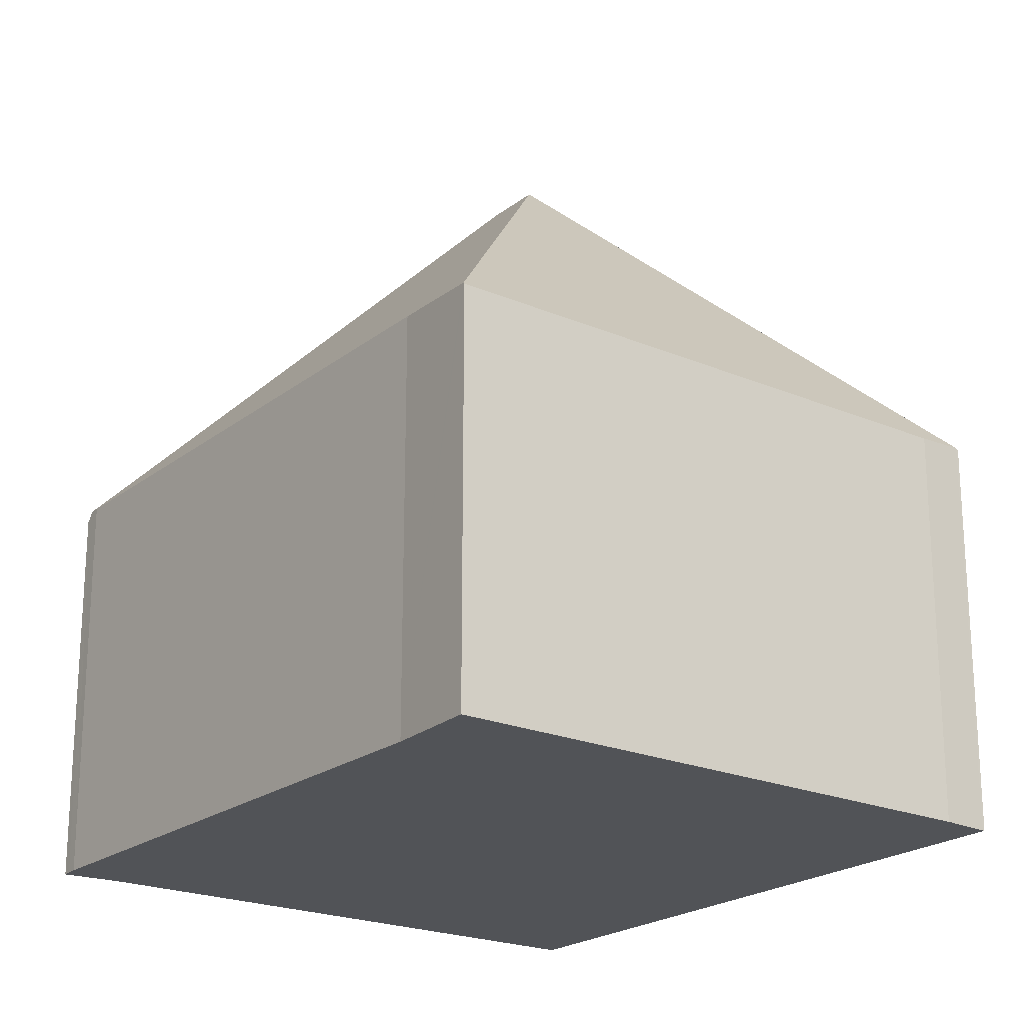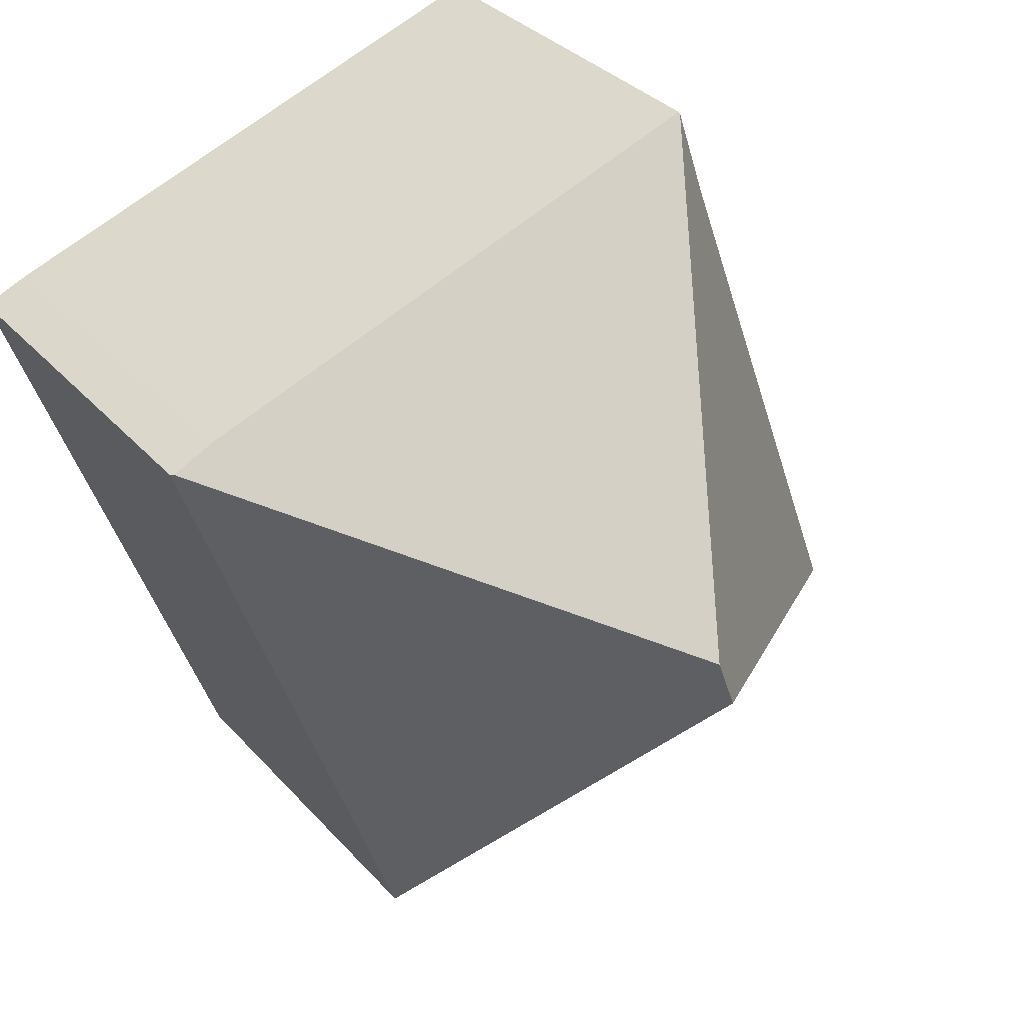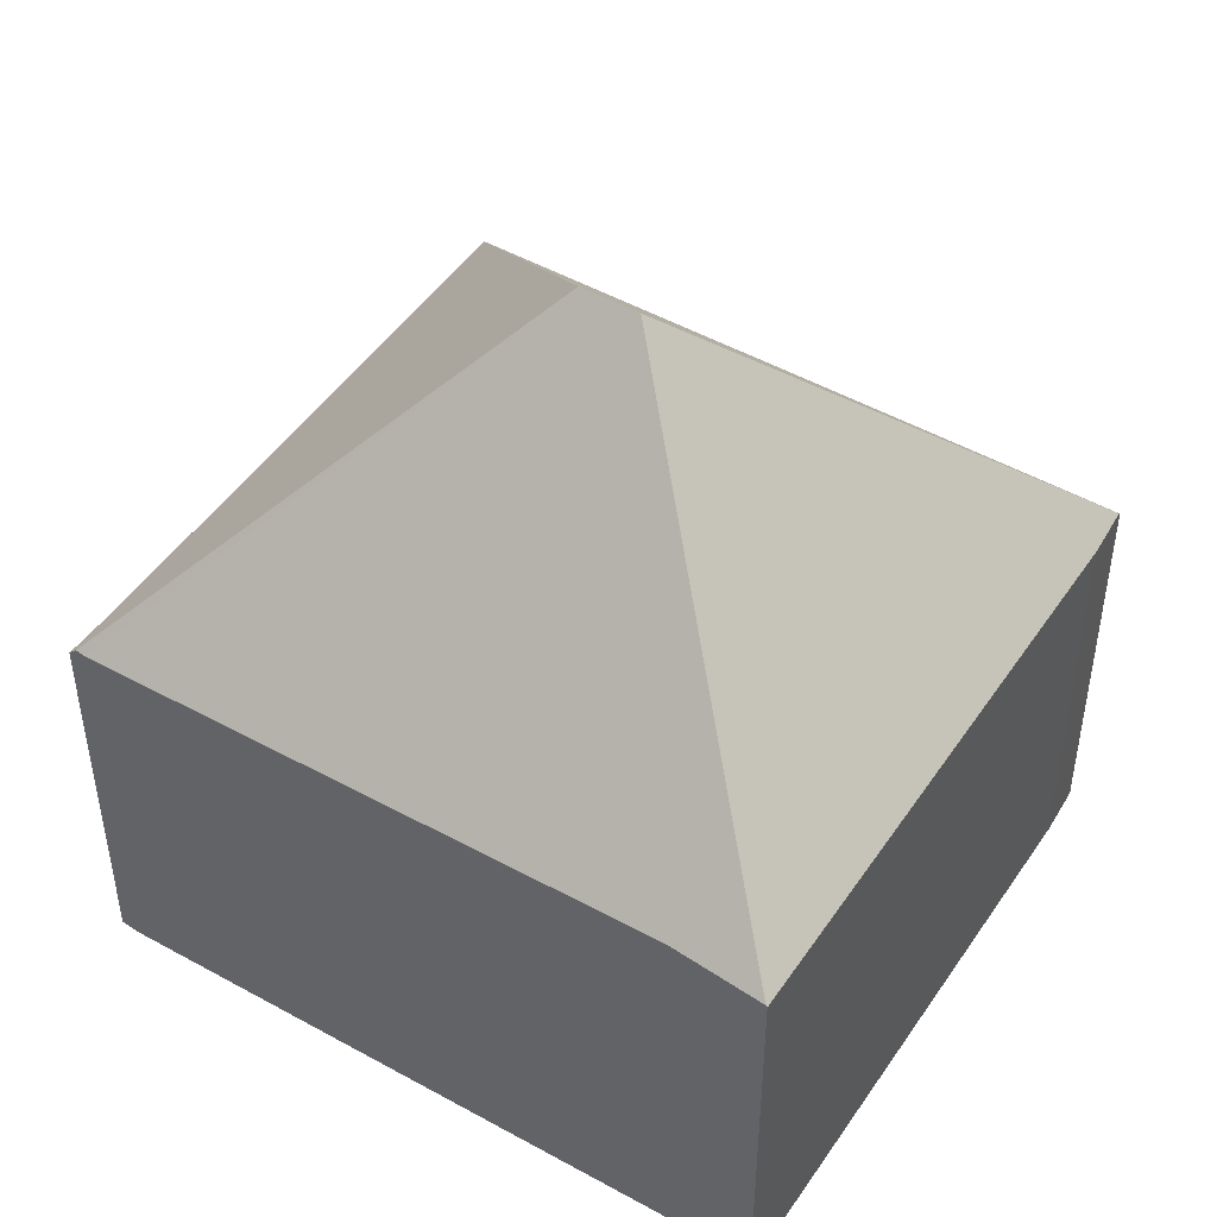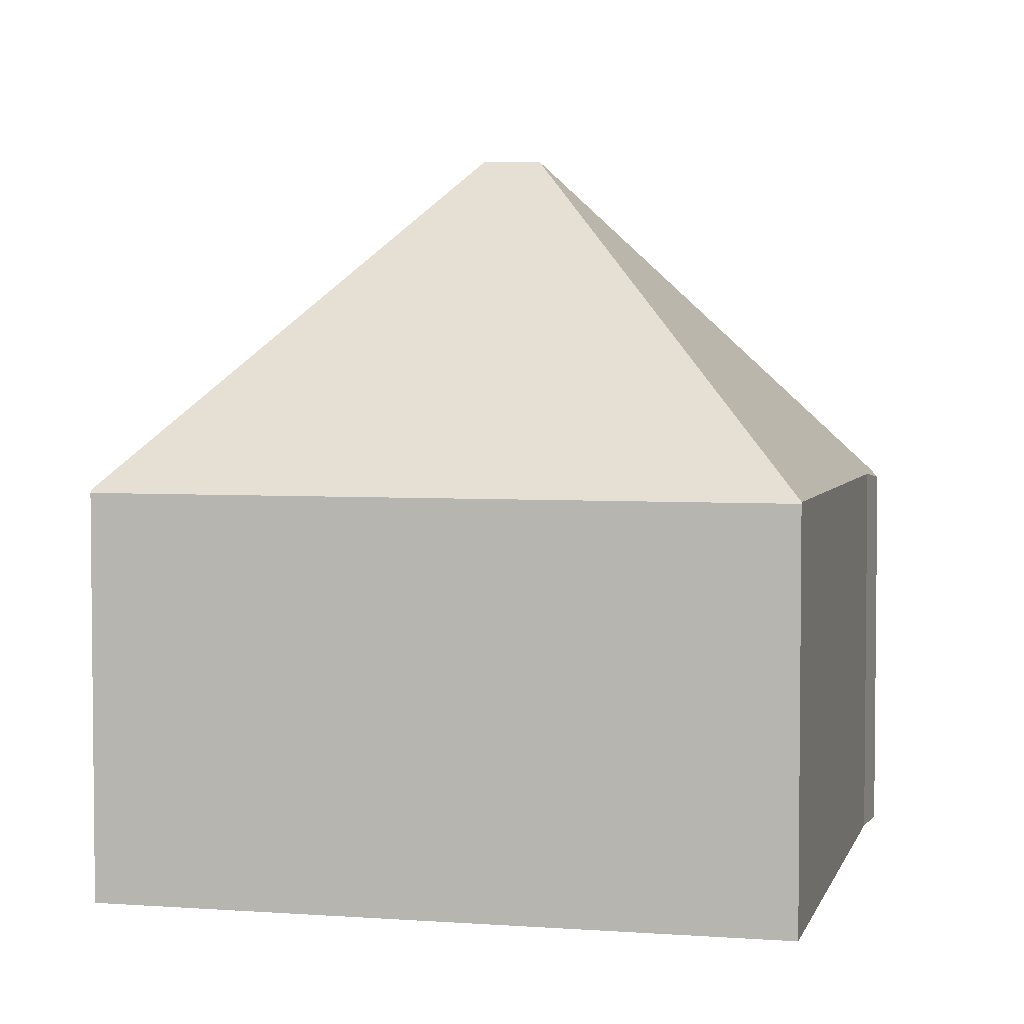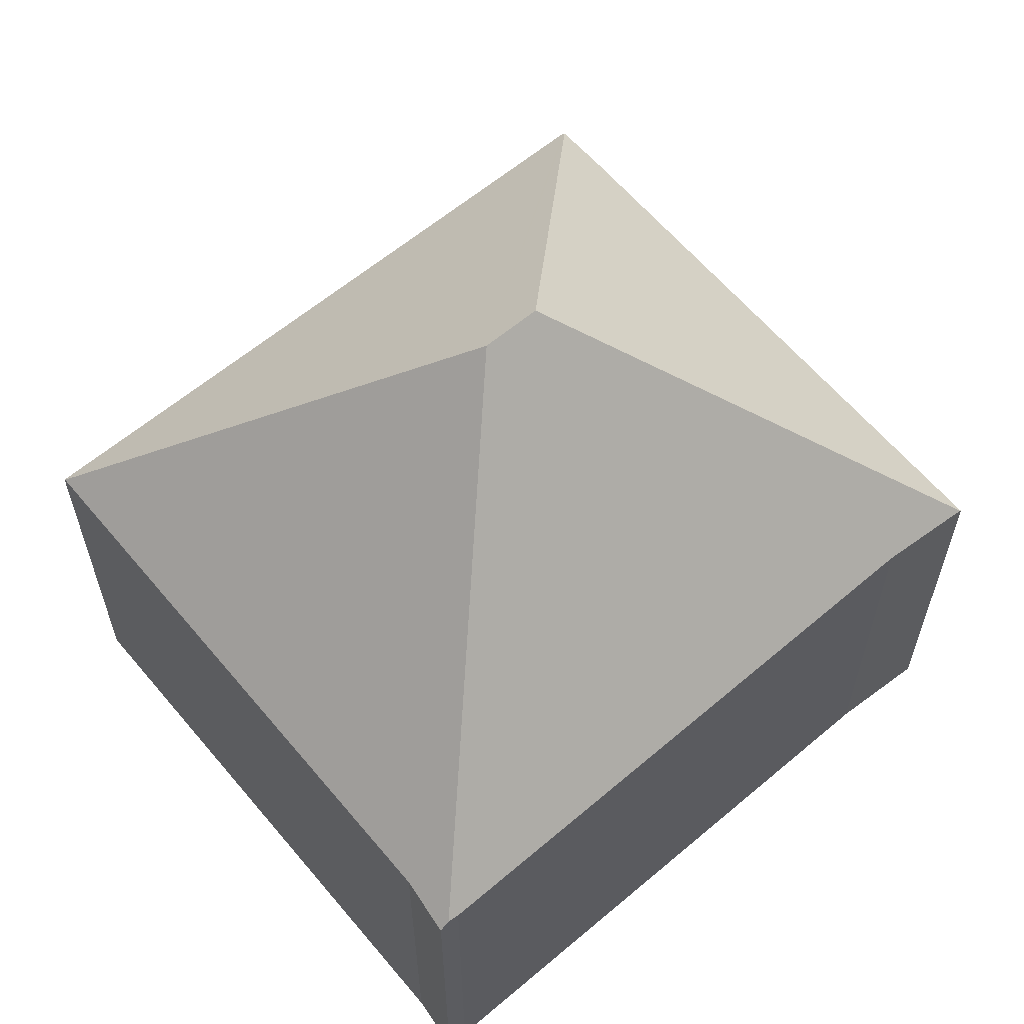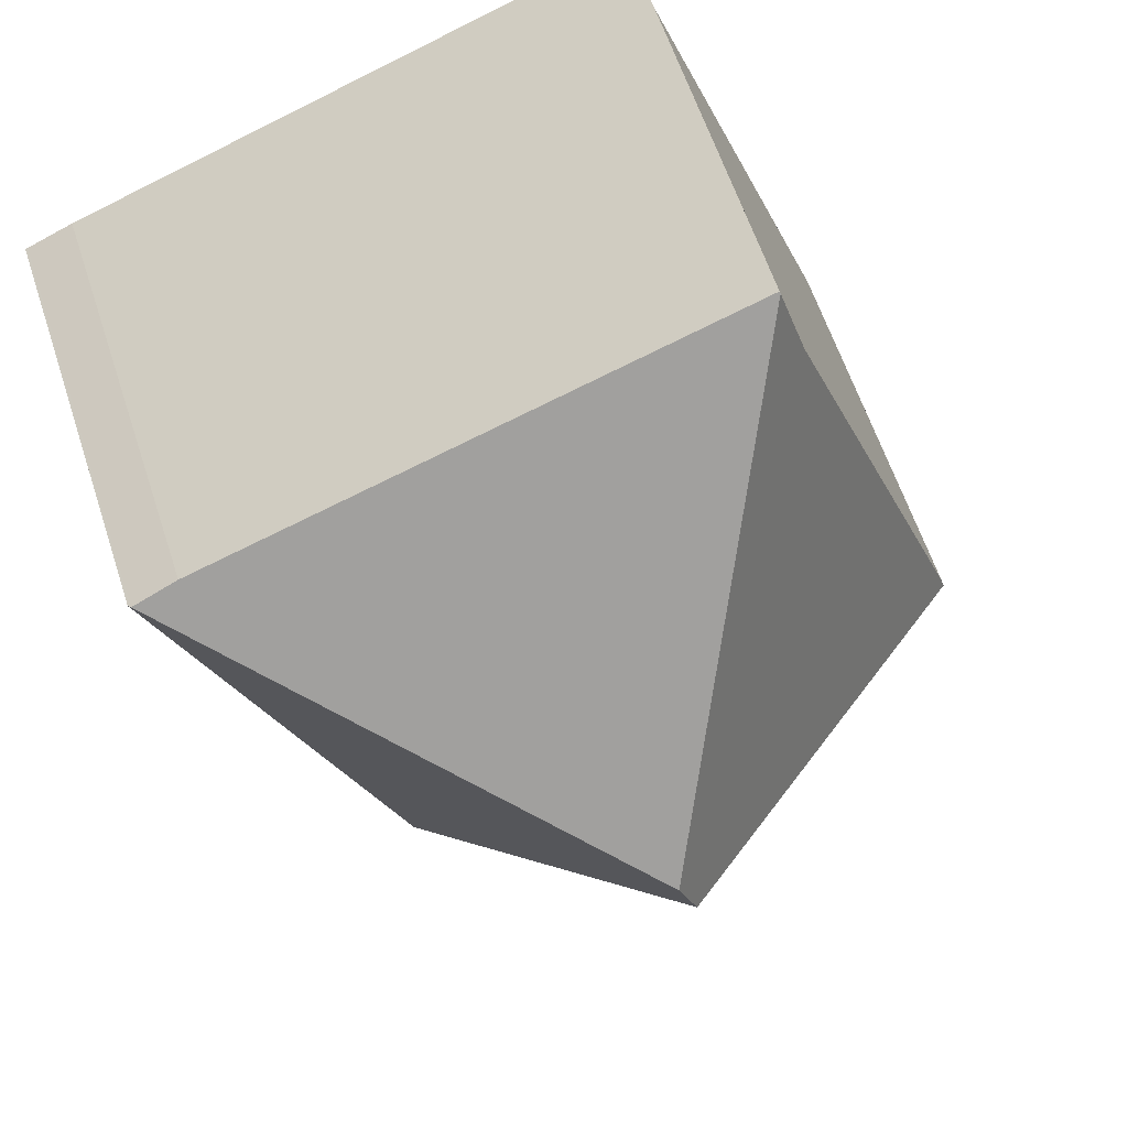
<metadata>
{"format":"obj","ext":"obj","renderer":"f3d","projection":"perspective","resolution":1024,"background":"white","views":[{"elev":-21.7,"azim":-17.4,"up":"+Y"},{"elev":33.6,"azim":145.2,"up":"+Z"},{"elev":47.9,"azim":-38.0,"up":"+Y"},{"elev":3.9,"azim":123.0,"up":"+Y"},{"elev":62.4,"azim":-110.6,"up":"+Y"},{"elev":61.1,"azim":161.8,"up":"+Z"}]}
</metadata>
<code>
v  7.129 12.31 4.301
v  13.07 6.726 7.814
v  13.84 6.775 7.491
v  3.926 6.726 11.08
v  10.01 6.748 -3.395
v  13.67 6.727 6.871
v  10.03 6.723 -3.403
v  6.796 12.31 3.362
v  13.88 6.728 7.474
v  0.012 6.621 0.042
v  0.394 6.621 -0.095
v  0 6.575 4.026e-16
v  0.918 6.682 -0.22
v  0.042 6.74 0.151
v  0.093 6.726 0.334
v  3.464 6.837 9.529
v  3.919 6.753 11.05
v  3.926 -6.783e-16 11.08
v  13.07 -4.785e-16 7.814
v  13.84 -4.587e-16 7.491
v  13.88 -4.577e-16 7.474
v  10.03 2.084e-16 -3.403
v  13.67 -4.207e-16 6.871
v  0.918 1.347e-17 -0.22
v  10.01 2.079e-16 -3.395
v  0 0 0
v  0.394 5.817e-18 -0.095
v  0.093 -2.045e-17 0.334
v  0.042 -9.246e-18 0.151
v  0.012 -2.572e-18 0.042
v  3.464 -5.835e-16 9.529
v  3.919 -6.768e-16 11.05
g defaultobject
f 1 2 3
f 2 1 4
f 5 6 7
f 6 5 8
f 6 8 9
f 9 8 3
f 3 8 1
f 10 11 12
f 11 10 13
f 13 10 14
f 13 8 5
f 8 13 14
f 15 8 14
f 8 15 16
f 8 16 1
f 1 16 17
f 1 17 4
f 18 2 4
f 2 18 19
f 20 2 19
f 20 3 2
f 3 20 9
f 9 20 21
f 21 6 9
f 6 21 7
f 7 21 22
f 22 21 23
f 7 13 5
f 13 7 22
f 13 22 24
f 24 22 25
f 24 11 13
f 11 24 12
f 12 24 26
f 26 24 27
f 10 15 14
f 15 10 28
f 28 10 12
f 28 12 29
f 29 12 30
f 30 12 26
f 15 31 16
f 31 15 28
f 31 17 16
f 17 31 4
f 4 31 18
f 18 31 32
f 27 30 26
f 30 27 29
f 29 27 28
f 28 27 31
f 31 27 24
f 31 24 25
f 31 25 22
f 31 22 23
f 31 23 32
f 32 23 18
f 18 23 19
f 19 23 20
f 20 23 21

</code>
